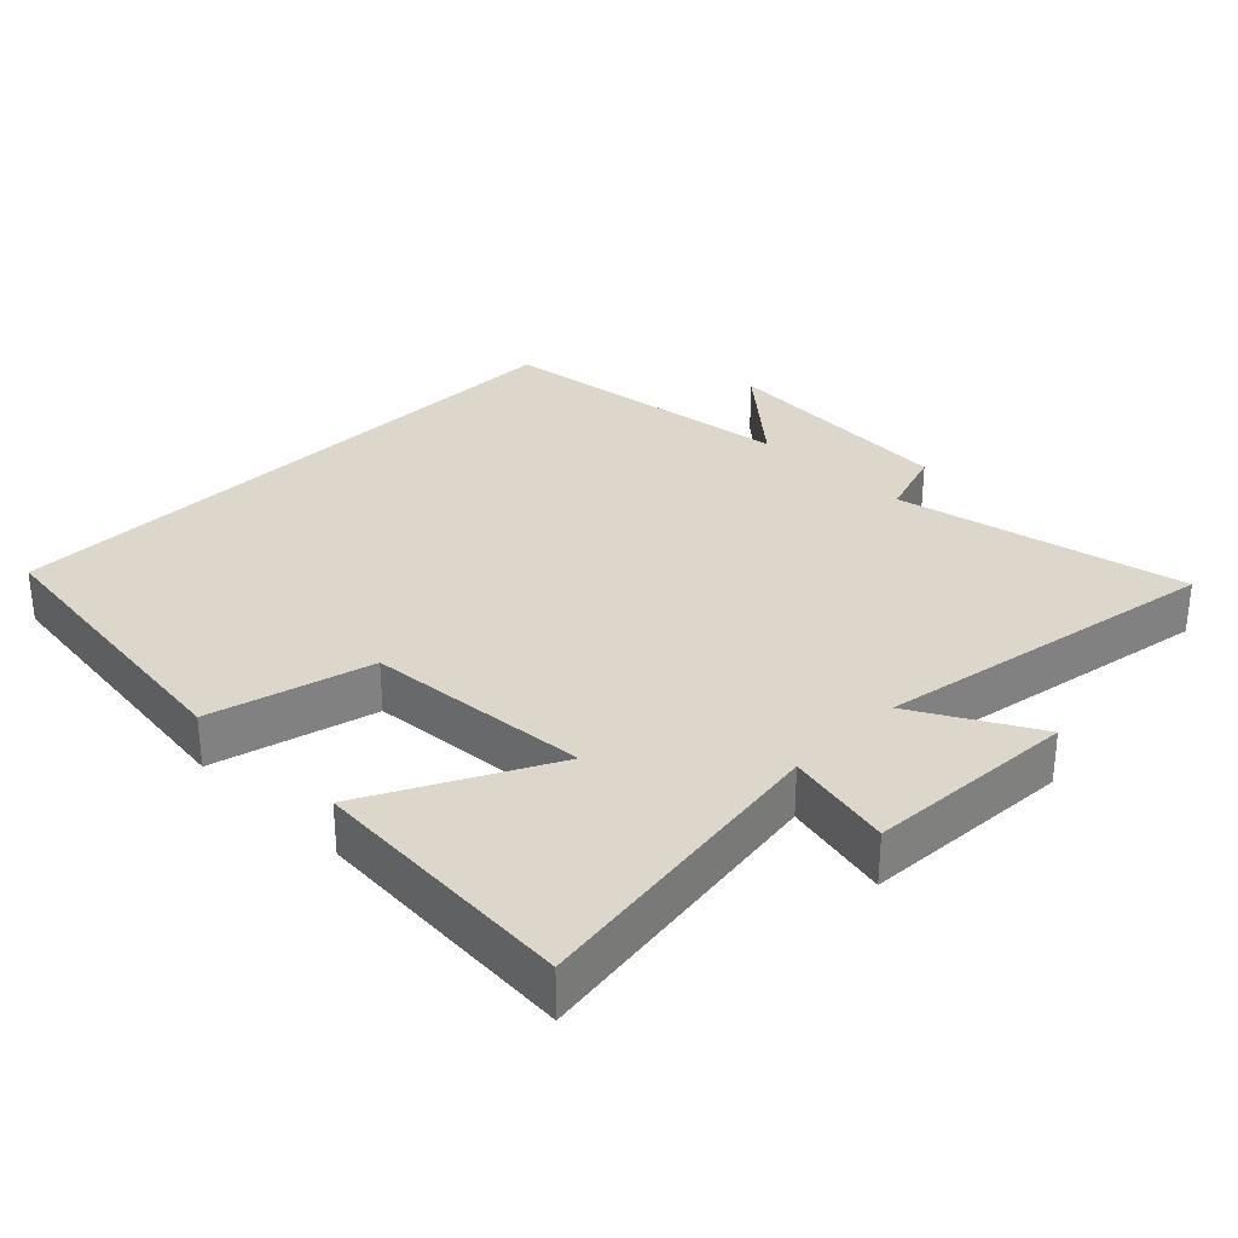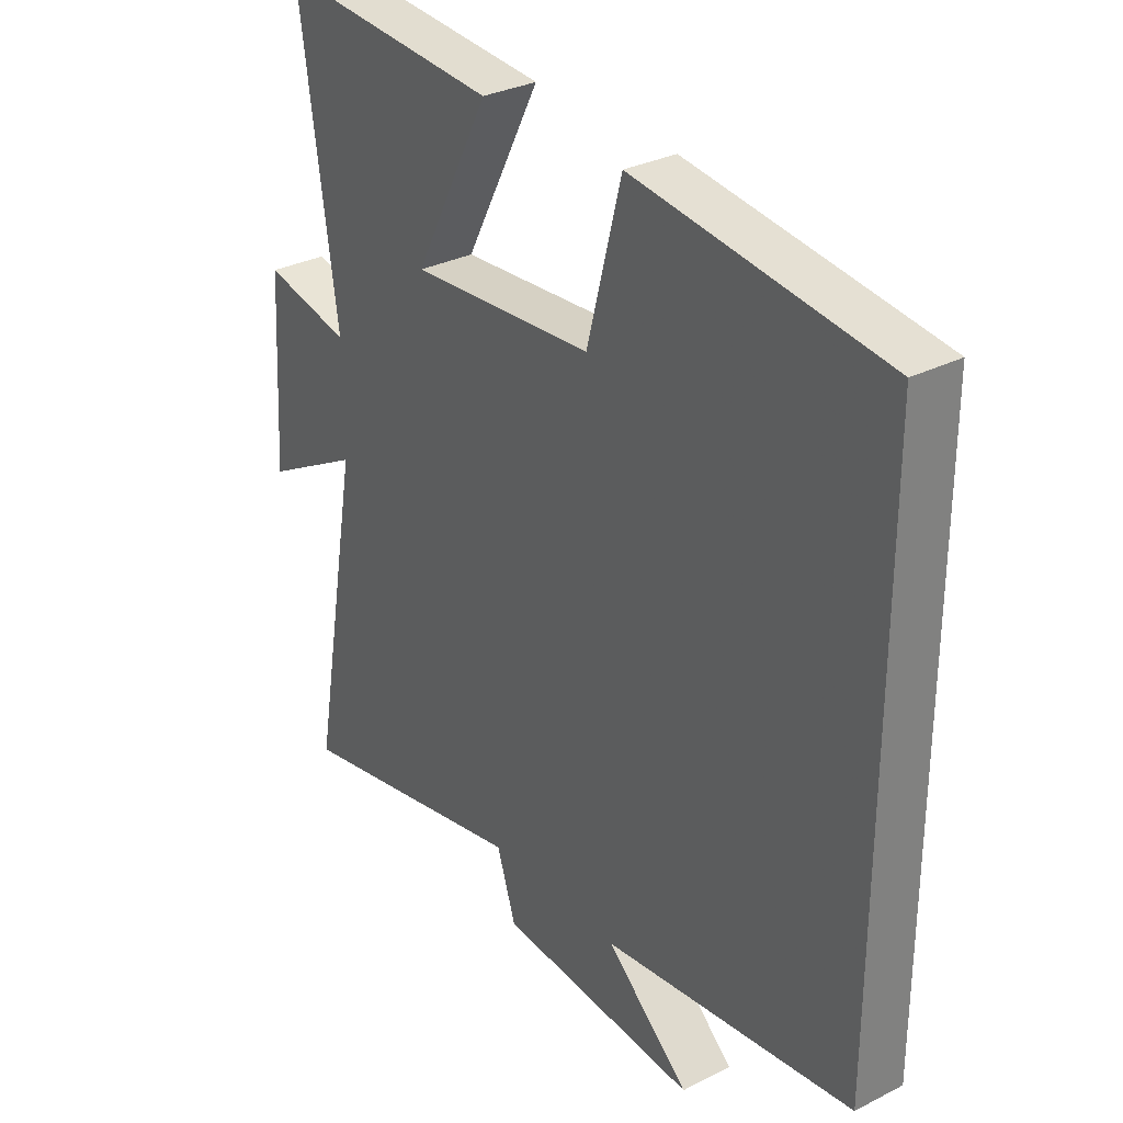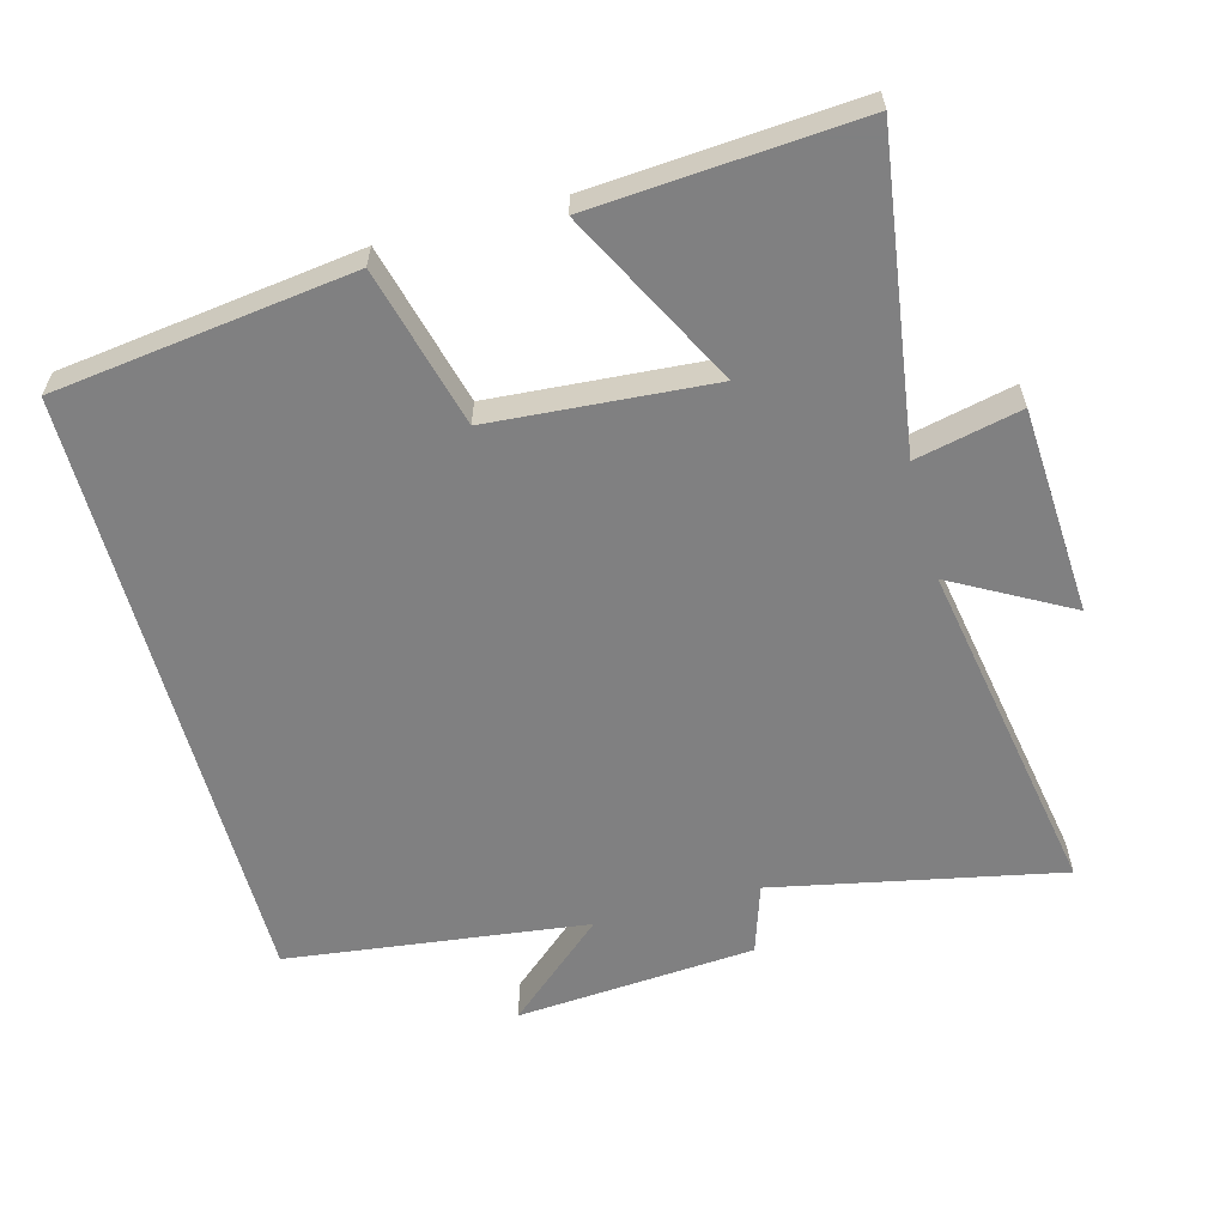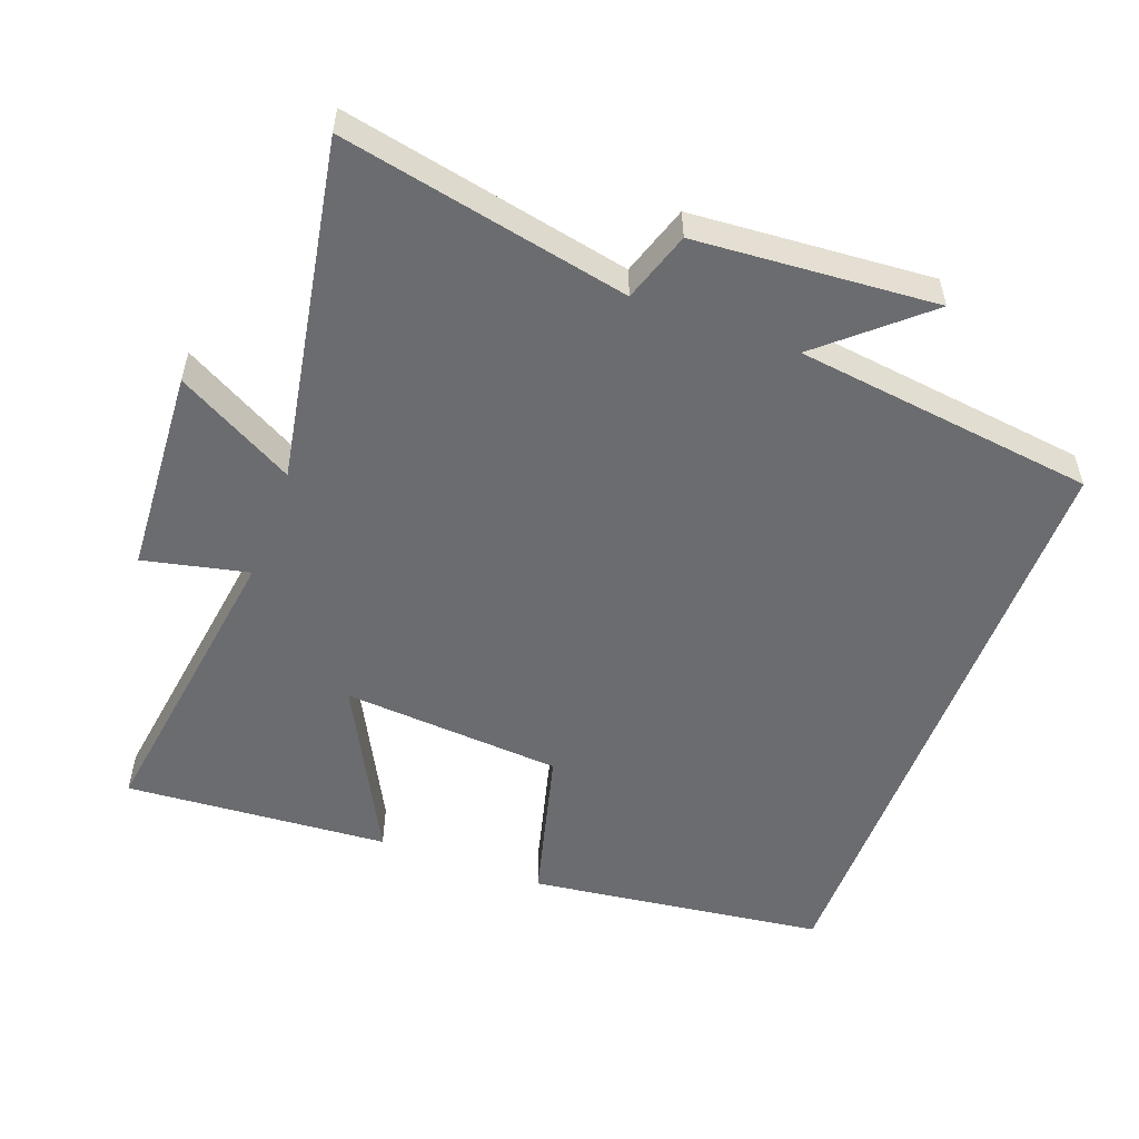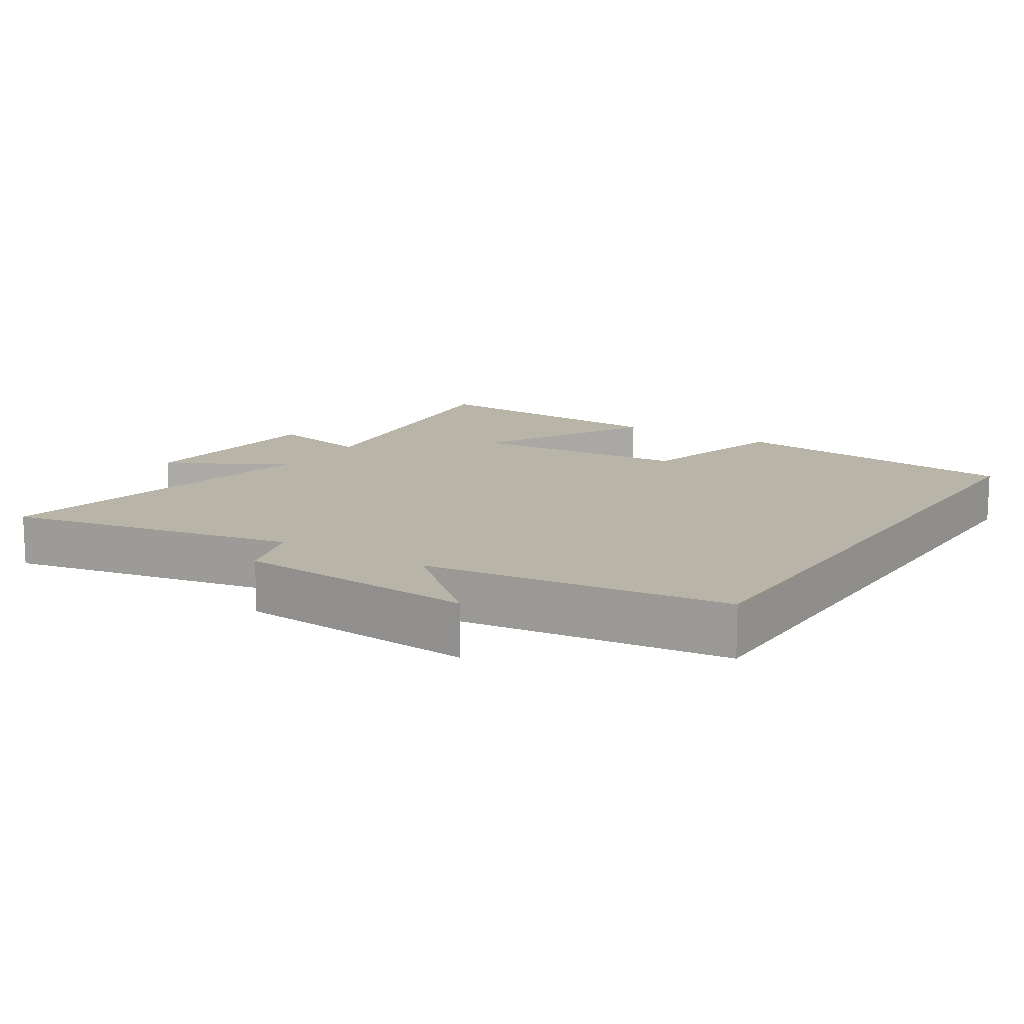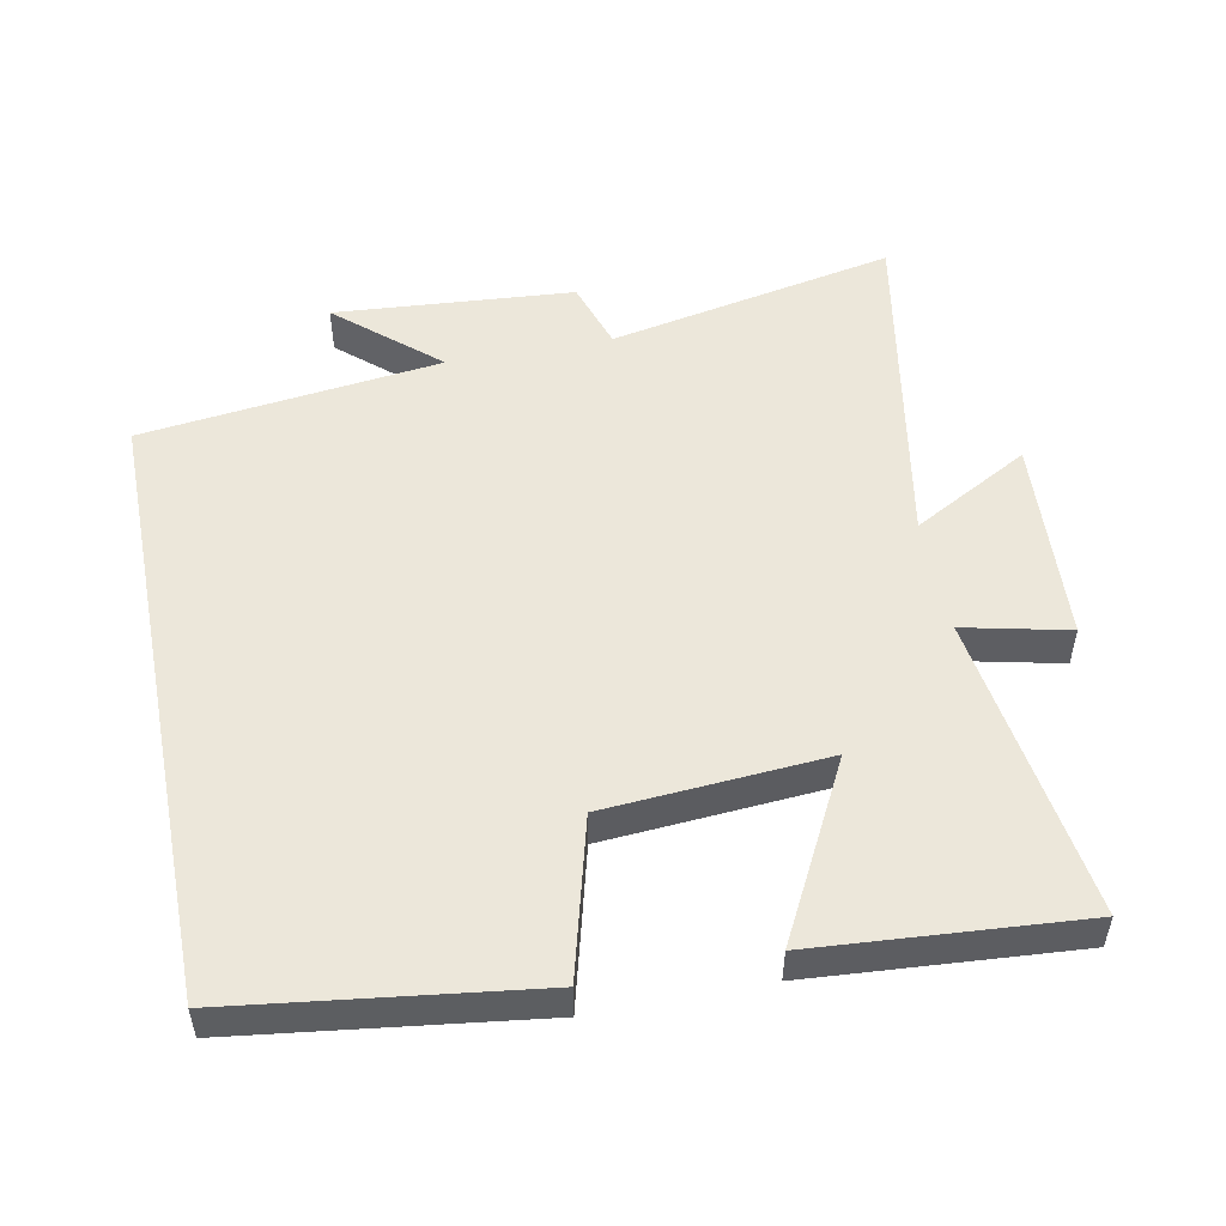
<metadata>
{"format":"obj","ext":"obj","renderer":"f3d","projection":"perspective","resolution":1024,"background":"white","views":[{"elev":30.8,"azim":44.6,"up":"+Y"},{"elev":31.1,"azim":-126.1,"up":"+Z"},{"elev":-60.0,"azim":15.1,"up":"+Y"},{"elev":-53.7,"azim":159.6,"up":"+Y"},{"elev":13.2,"azim":-147.3,"up":"+Y"},{"elev":51.8,"azim":-11.0,"up":"+Y"}]}
</metadata>
<code>
v -0.5 0.07 0.444
v -0.068 0.07 0.5
v -0.008 0.07 0.27
v 0.312 0.07 0.246
v 0.18 0.07 0.5
v 0.564 0.07 0.528
v 0.5 0.07 0.083
v 0.652 0.07 0.117
v 0.67 0.07 -0.183
v 0.5 0.07 -0.089
v 0.588 0.07 -0.585
v 0.172 0.07 -0.5
v 0.139 0.07 -0.601
v -0.209 0.07 -0.627
v -0.064 0.07 -0.5
v -0.5 0.07 -0.445
v -0.5 0 0.444
v -0.068 0 0.5
v -0.008 0 0.27
v 0.312 0 0.246
v 0.18 0 0.5
v 0.564 0 0.528
v 0.5 0 0.083
v 0.652 0 0.117
v 0.67 0 -0.183
v 0.5 0 -0.089
v 0.588 0 -0.585
v 0.172 0 -0.5
v 0.139 0 -0.601
v -0.209 0 -0.627
v -0.064 0 -0.5
v -0.5 0 -0.445
f 1 2 3
f 16 1 3
f 15 16 3
f 12 13 14 15
f 12 15 3 4
f 10 11 12 4
f 7 8 9 10
f 7 10 4 5
f 5 6 7
f 19 18 17
f 19 17 32
f 19 32 31
f 31 30 29 28
f 20 19 31 28
f 20 28 27 26
f 26 25 24 23
f 21 20 26 23
f 23 22 21
f 1 17 18 2
f 2 18 19 3
f 3 19 20 4
f 4 20 21 5
f 5 21 22 6
f 6 22 23 7
f 7 23 24 8
f 8 24 25 9
f 9 25 26 10
f 10 26 27 11
f 11 27 28 12
f 12 28 29 13
f 13 29 30 14
f 14 30 31 15
f 15 31 32 16
f 16 32 17 1

</code>
